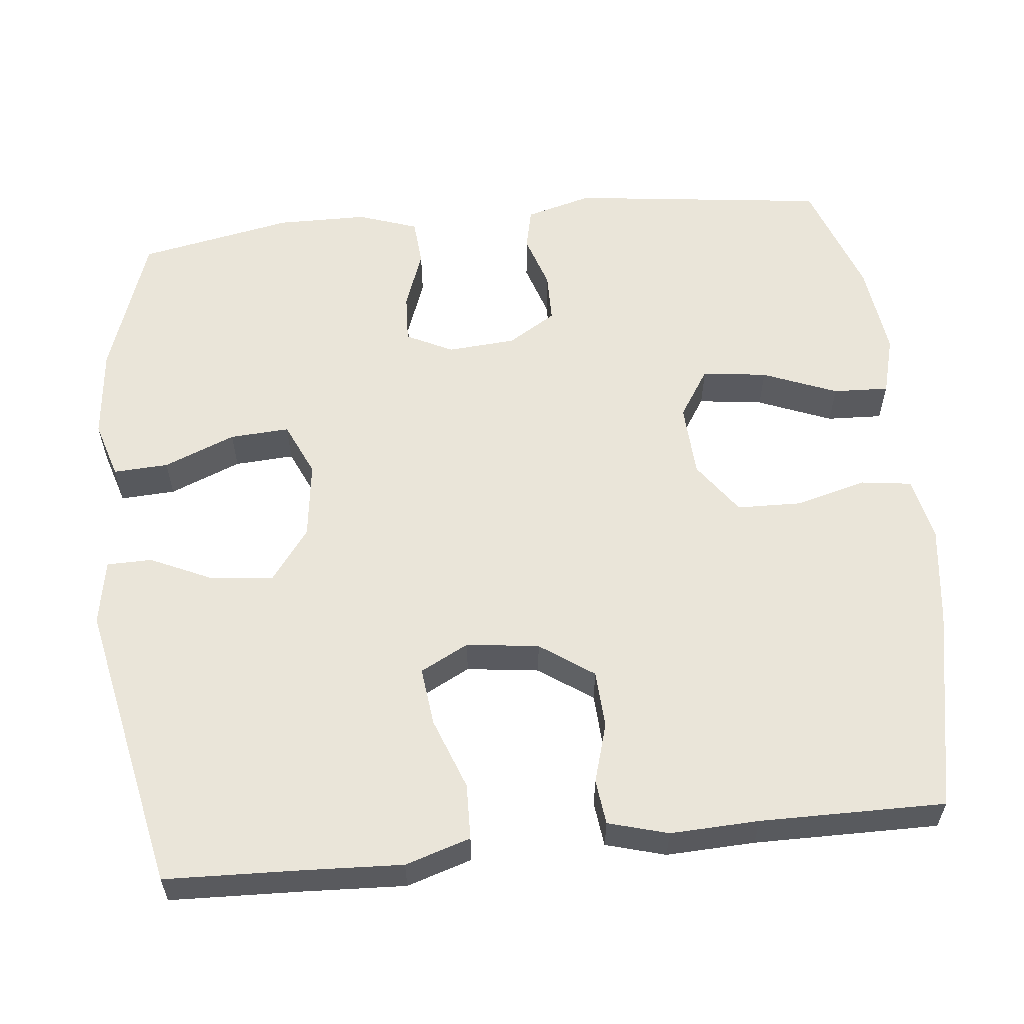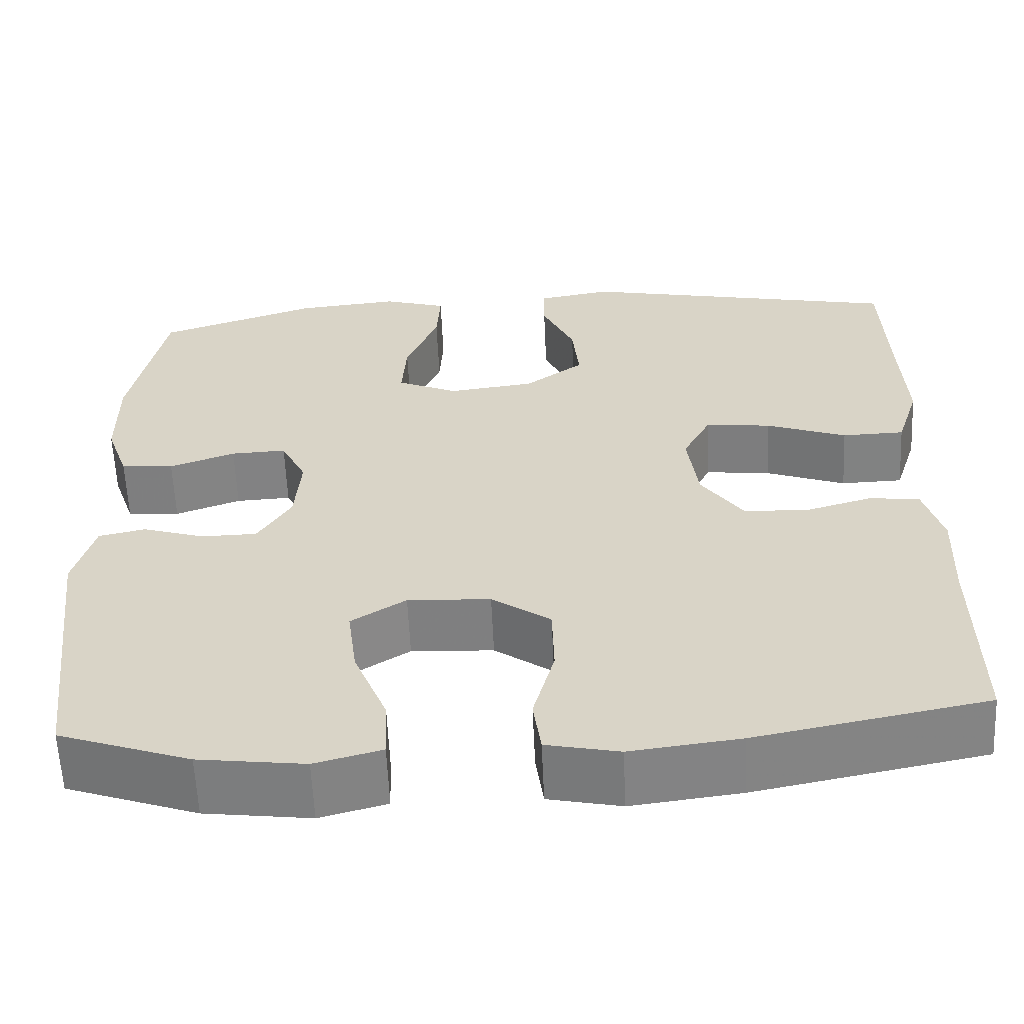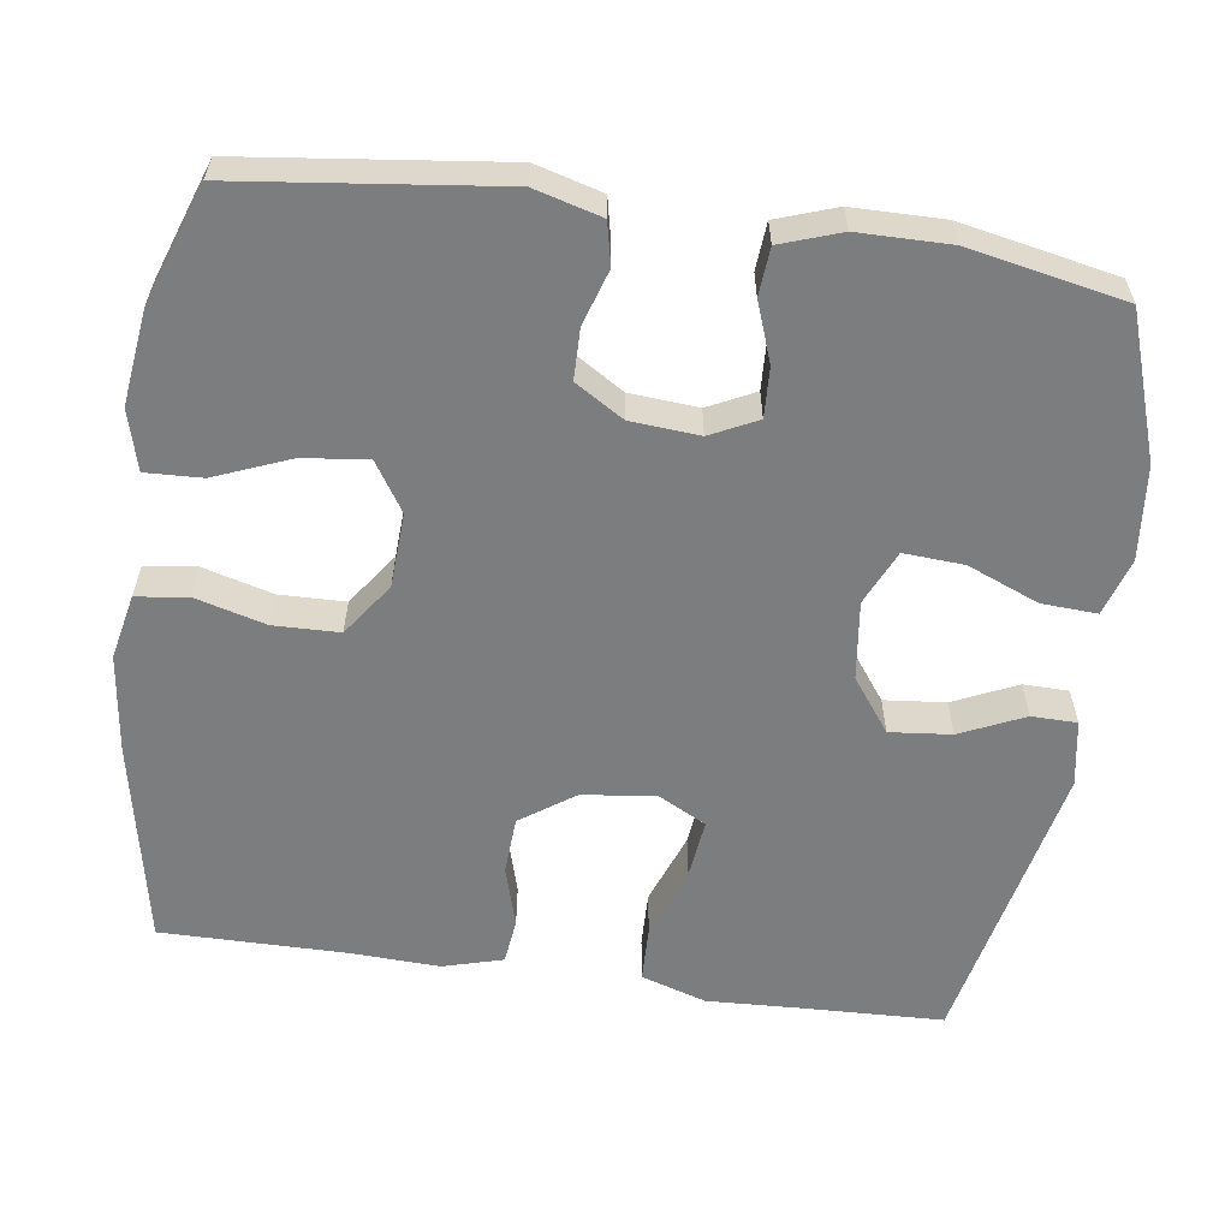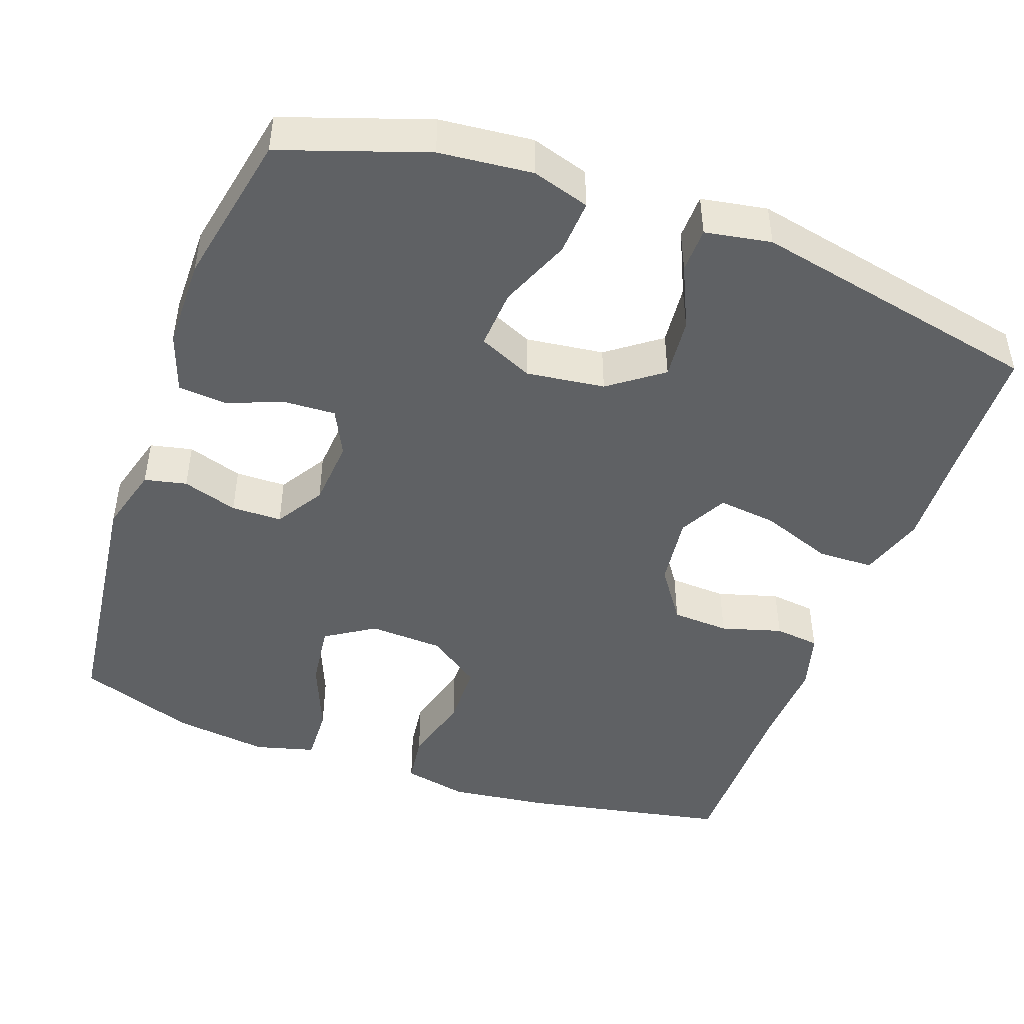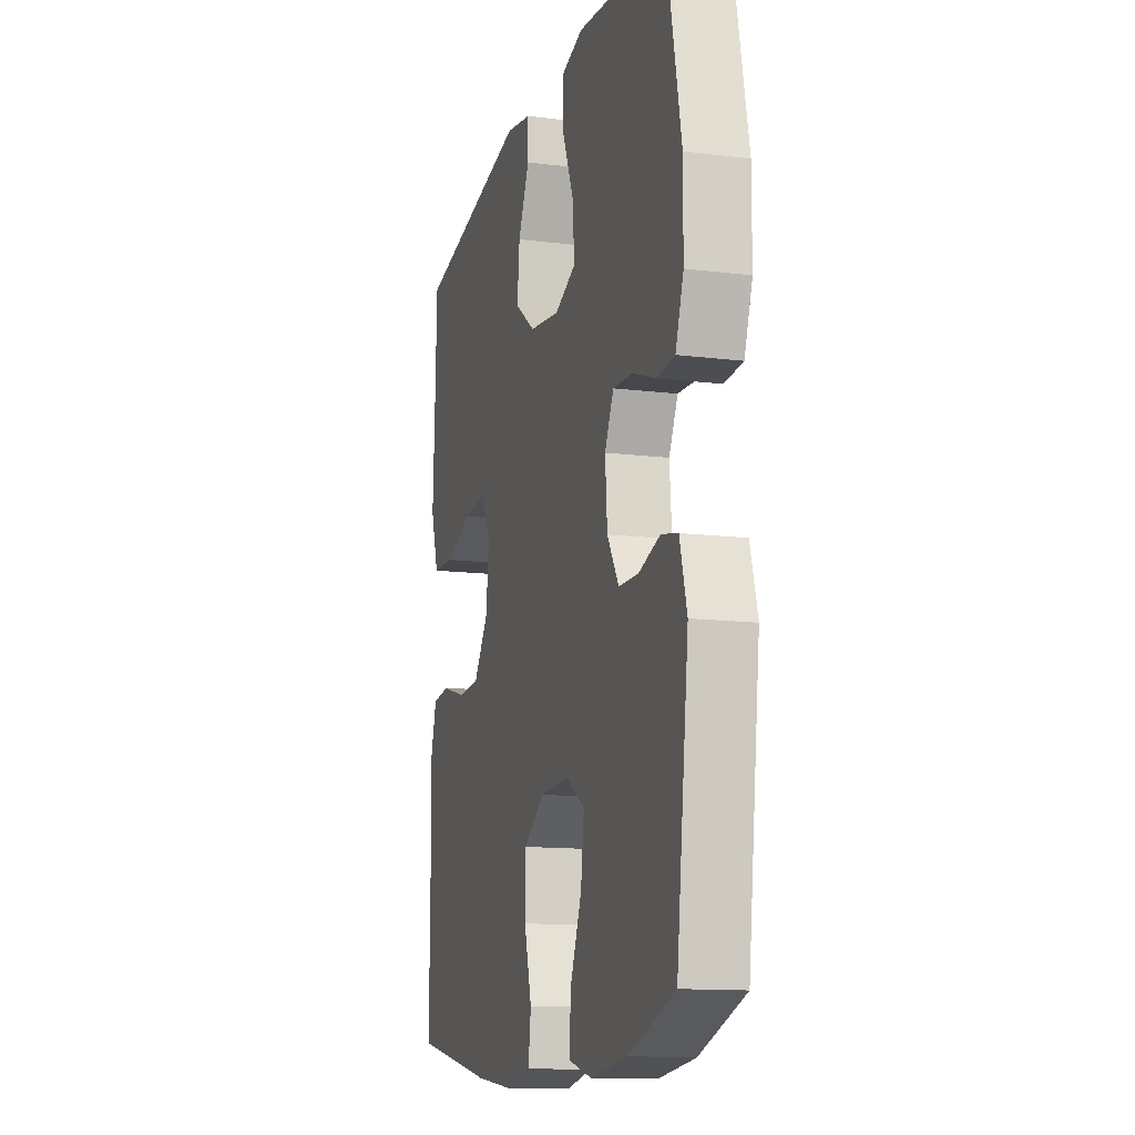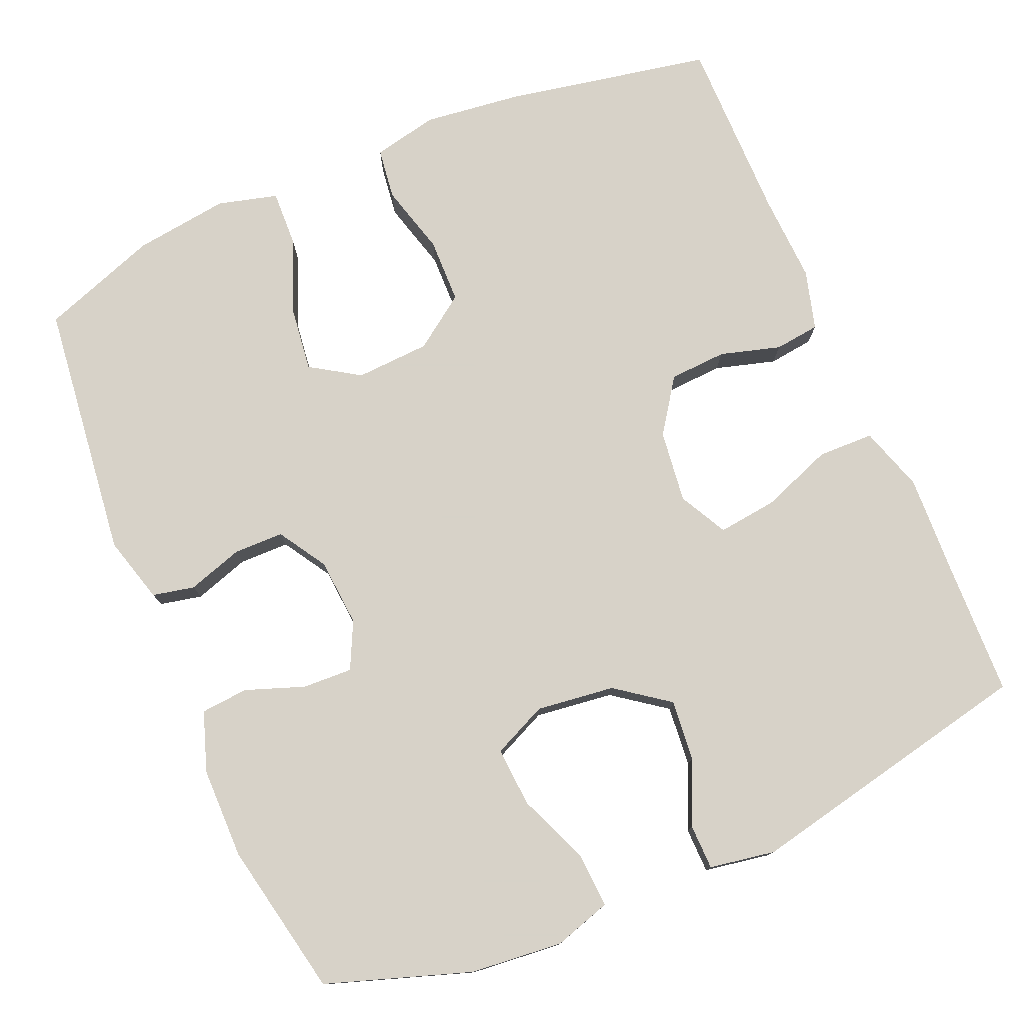
<metadata>
{"format":"obj","ext":"obj","renderer":"f3d","projection":"perspective","resolution":1024,"background":"white","views":[{"elev":58.2,"azim":84.1,"up":"+Y"},{"elev":-60.4,"azim":2.6,"up":"+Z"},{"elev":-59.0,"azim":-98.1,"up":"+Y"},{"elev":-46.1,"azim":-19.8,"up":"+Y"},{"elev":-13.0,"azim":-106.0,"up":"+Z"},{"elev":77.4,"azim":-23.3,"up":"+Y"}]}
</metadata>
<code>
v -0.5 0.07 0.5
v -0.312 0.07 0.564
v -0.191 0.07 0.576
v -0.116 0.07 0.553
v -0.12 0.07 0.481
v -0.158 0.07 0.388
v -0.163 0.07 0.31
v -0.092 0.07 0.278
v 0.01 0.07 0.291
v 0.079 0.07 0.342
v 0.071 0.07 0.422
v 0.033 0.07 0.505
v 0.034 0.07 0.564
v 0.12 0.07 0.579
v 0.5 0.07 0.5
v 0.506 0.07 0.326
v 0.512 0.07 0.194
v 0.485 0.07 0.109
v 0.412 0.07 0.107
v 0.318 0.07 0.142
v 0.241 0.07 0.151
v 0.208 0.07 0.088
v 0.22 0.07 -0.007
v 0.269 0.07 -0.077
v 0.344 0.07 -0.081
v 0.423 0.07 -0.058
v 0.482 0.07 -0.065
v 0.504 0.07 -0.143
v 0.499 0.07 -0.259
v 0.5 0.07 -0.5
v 0.231 0.07 -0.553
v 0.103 0.07 -0.569
v 0.018 0.07 -0.551
v 0.009 0.07 -0.484
v 0.034 0.07 -0.392
v 0.032 0.07 -0.307
v -0.037 0.07 -0.258
v -0.134 0.07 -0.253
v -0.198 0.07 -0.294
v -0.187 0.07 -0.379
v -0.148 0.07 -0.476
v -0.145 0.07 -0.549
v -0.223 0.07 -0.57
v -0.347 0.07 -0.554
v -0.5 0.07 -0.5
v -0.541 0.07 -0.163
v -0.517 0.07 -0.076
v -0.462 0.07 -0.064
v -0.39 0.07 -0.087
v -0.324 0.07 -0.086
v -0.285 0.07 -0.023
v -0.278 0.07 0.066
v -0.308 0.07 0.127
v -0.373 0.07 0.124
v -0.45 0.07 0.096
v -0.512 0.07 0.101
v -0.539 0.07 0.179
v -0.54 0.07 0.298
v -0.5 0 0.5
v -0.312 0 0.564
v -0.191 0 0.576
v -0.116 0 0.553
v -0.12 0 0.481
v -0.158 0 0.388
v -0.163 0 0.31
v -0.092 0 0.278
v 0.01 0 0.291
v 0.079 0 0.342
v 0.071 0 0.422
v 0.033 0 0.505
v 0.034 0 0.564
v 0.12 0 0.579
v 0.5 0 0.5
v 0.506 0 0.326
v 0.512 0 0.194
v 0.485 0 0.109
v 0.412 0 0.107
v 0.318 0 0.142
v 0.241 0 0.151
v 0.208 0 0.088
v 0.22 0 -0.007
v 0.269 0 -0.077
v 0.344 0 -0.081
v 0.423 0 -0.058
v 0.482 0 -0.065
v 0.504 0 -0.143
v 0.499 0 -0.259
v 0.5 0 -0.5
v 0.231 0 -0.553
v 0.103 0 -0.569
v 0.018 0 -0.551
v 0.009 0 -0.484
v 0.034 0 -0.392
v 0.032 0 -0.307
v -0.037 0 -0.258
v -0.134 0 -0.253
v -0.198 0 -0.294
v -0.187 0 -0.379
v -0.148 0 -0.476
v -0.145 0 -0.549
v -0.223 0 -0.57
v -0.347 0 -0.554
v -0.5 0 -0.5
v -0.541 0 -0.163
v -0.517 0 -0.076
v -0.462 0 -0.064
v -0.39 0 -0.087
v -0.324 0 -0.086
v -0.285 0 -0.023
v -0.278 0 0.066
v -0.308 0 0.127
v -0.373 0 0.124
v -0.45 0 0.096
v -0.512 0 0.101
v -0.539 0 0.179
v -0.54 0 0.298
f 54 55 56 57
f 53 54 57 58
f 46 47 48 49
f 46 49 50
f 45 46 50
f 44 45 50 51
f 40 41 42 43
f 39 40 43 44
f 32 33 34 35
f 32 35 36
f 29 30 31 32
f 29 32 36
f 28 29 36 37
f 25 26 27 28
f 24 25 28 37
f 17 18 19 20
f 16 17 20 21
f 15 16 21
f 14 15 21
f 11 12 13 14
f 10 11 14 21
f 9 10 21 22
f 3 4 5 6
f 3 6 7
f 2 3 7
f 53 58 1 2
f 52 53 2 7
f 51 52 7 8
f 39 44 51 8
f 38 39 8 9
f 23 24 37 38
f 9 22 23 38
f 115 114 113 112
f 116 115 112 111
f 107 106 105 104
f 108 107 104
f 108 104 103
f 109 108 103 102
f 101 100 99 98
f 102 101 98 97
f 93 92 91 90
f 94 93 90
f 90 89 88 87
f 94 90 87
f 95 94 87 86
f 86 85 84 83
f 95 86 83 82
f 78 77 76 75
f 79 78 75 74
f 79 74 73
f 79 73 72
f 72 71 70 69
f 79 72 69 68
f 80 79 68 67
f 64 63 62 61
f 65 64 61
f 65 61 60
f 60 59 116 111
f 65 60 111 110
f 66 65 110 109
f 66 109 102 97
f 67 66 97 96
f 96 95 82 81
f 96 81 80 67
f 1 59 60 2
f 2 60 61 3
f 3 61 62 4
f 4 62 63 5
f 5 63 64 6
f 6 64 65 7
f 7 65 66 8
f 8 66 67 9
f 9 67 68 10
f 10 68 69 11
f 11 69 70 12
f 12 70 71 13
f 13 71 72 14
f 14 72 73 15
f 15 73 74 16
f 16 74 75 17
f 17 75 76 18
f 18 76 77 19
f 19 77 78 20
f 20 78 79 21
f 21 79 80 22
f 22 80 81 23
f 23 81 82 24
f 24 82 83 25
f 25 83 84 26
f 26 84 85 27
f 27 85 86 28
f 28 86 87 29
f 29 87 88 30
f 30 88 89 31
f 31 89 90 32
f 32 90 91 33
f 33 91 92 34
f 34 92 93 35
f 35 93 94 36
f 36 94 95 37
f 37 95 96 38
f 38 96 97 39
f 39 97 98 40
f 40 98 99 41
f 41 99 100 42
f 42 100 101 43
f 43 101 102 44
f 44 102 103 45
f 45 103 104 46
f 46 104 105 47
f 47 105 106 48
f 48 106 107 49
f 49 107 108 50
f 50 108 109 51
f 51 109 110 52
f 52 110 111 53
f 53 111 112 54
f 54 112 113 55
f 55 113 114 56
f 56 114 115 57
f 57 115 116 58
f 58 116 59 1

</code>
